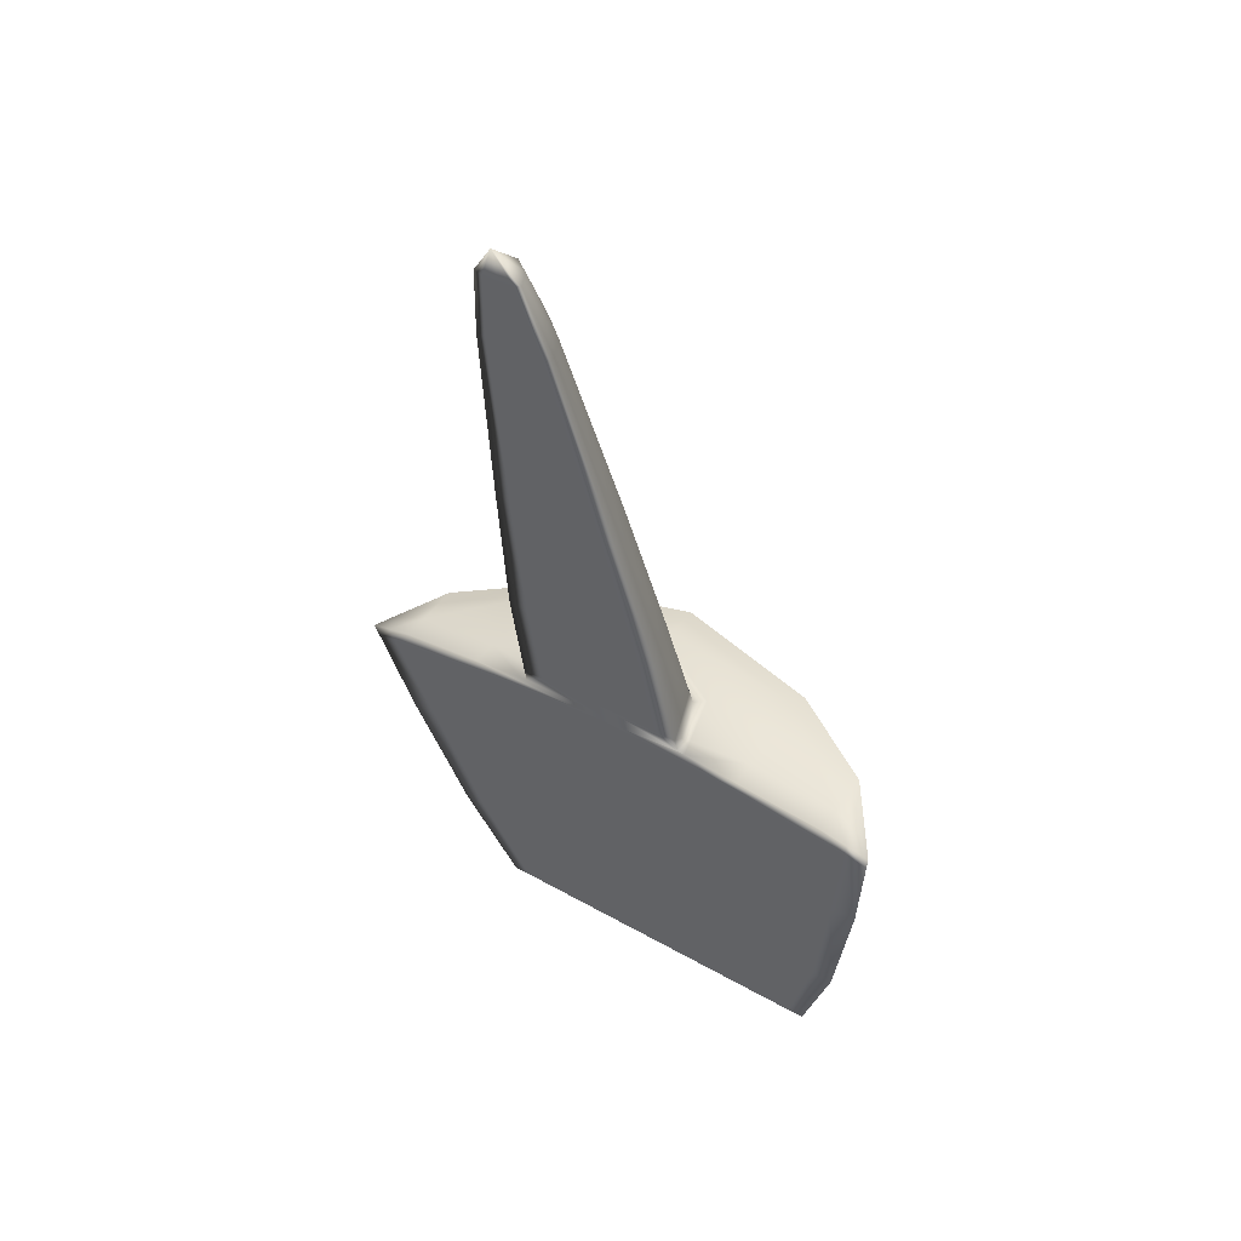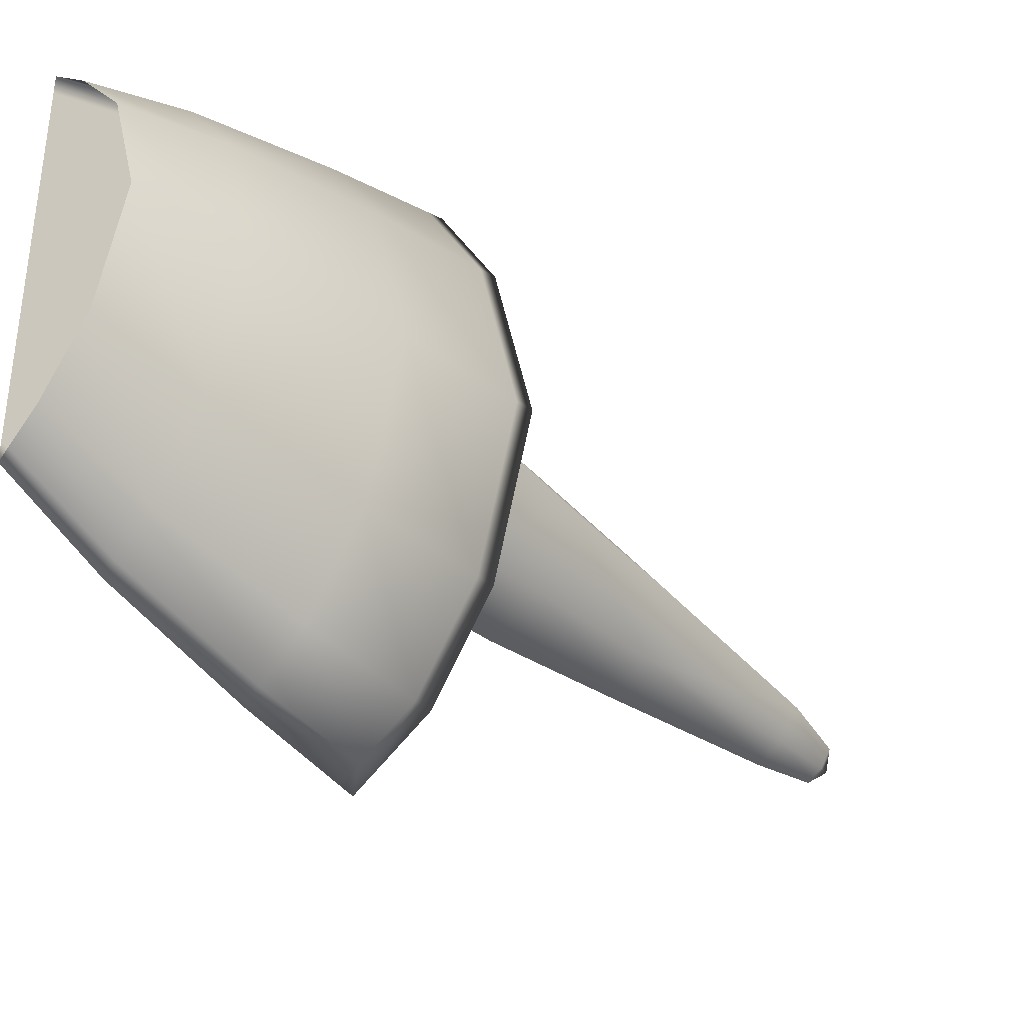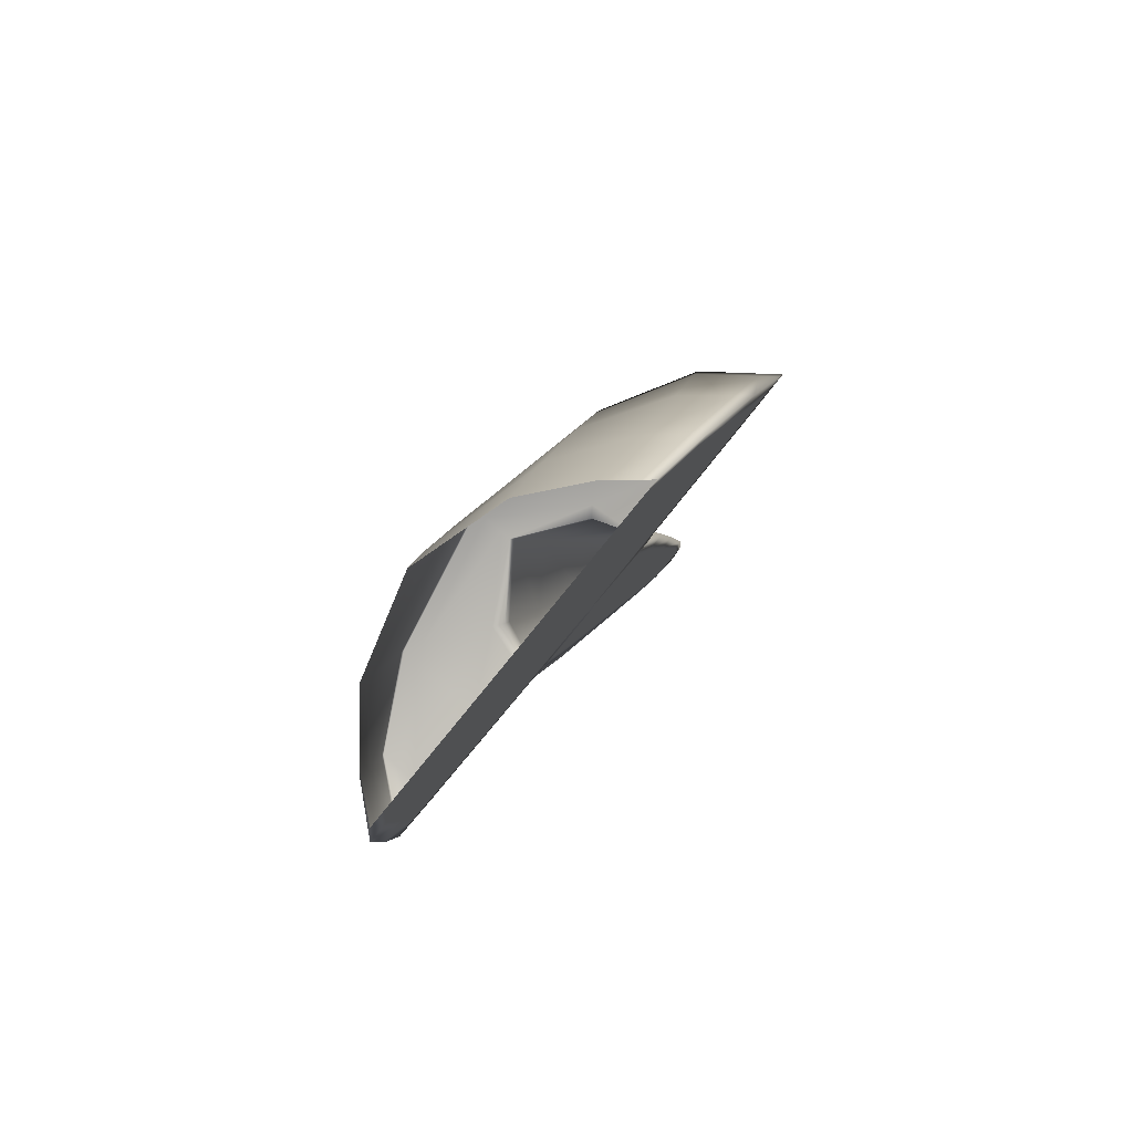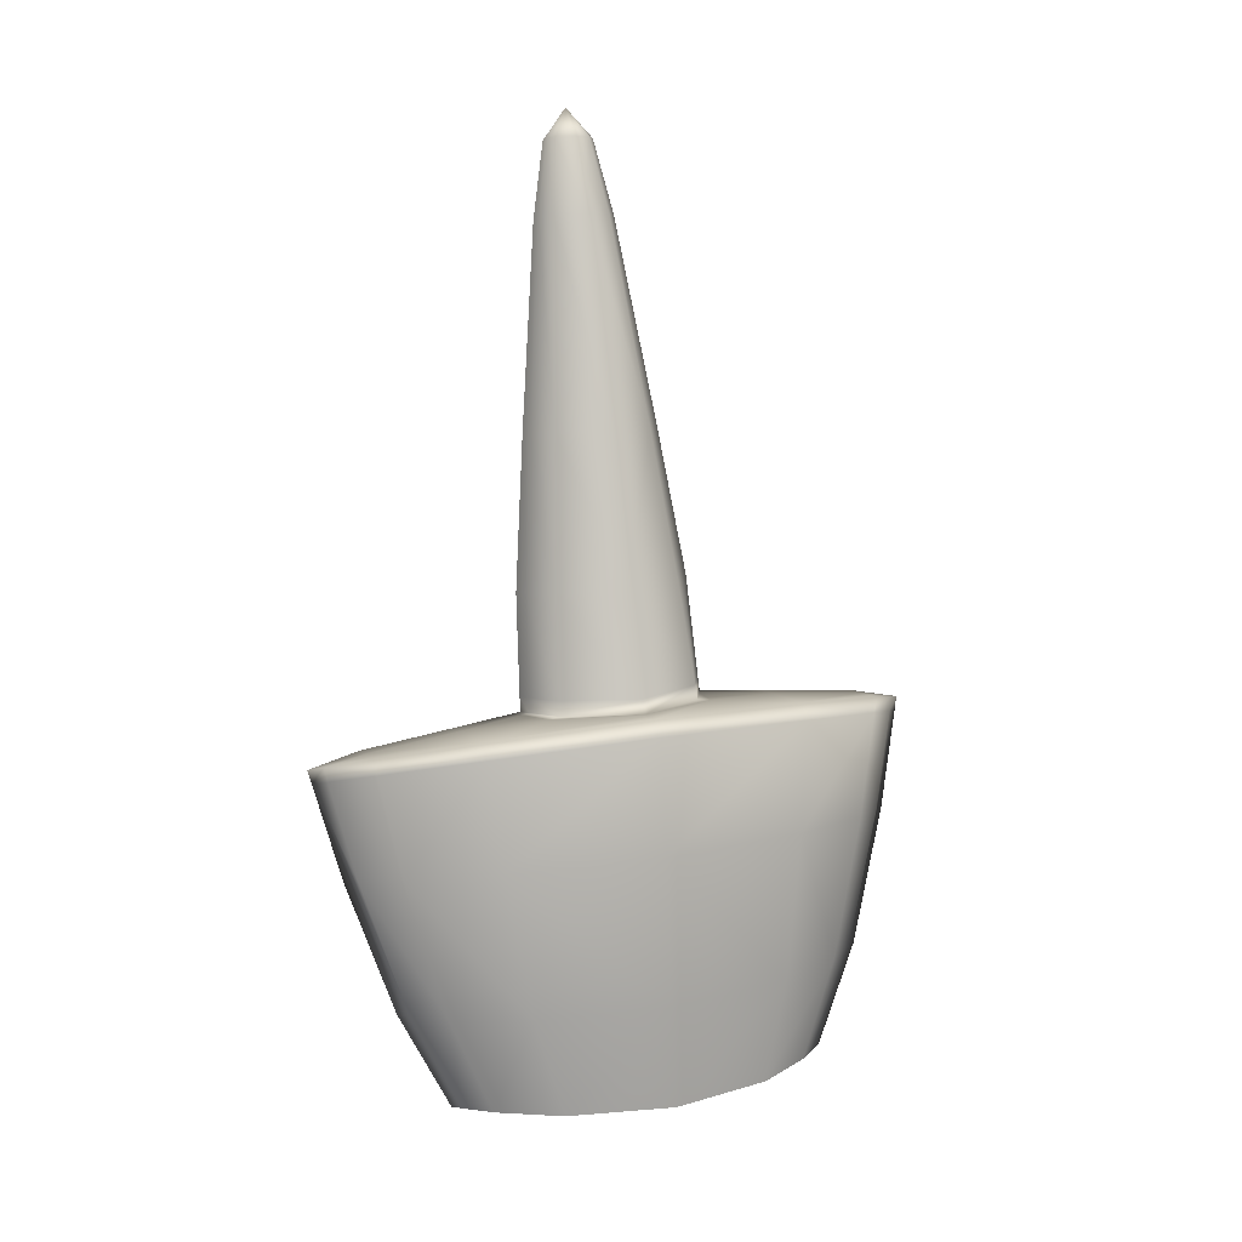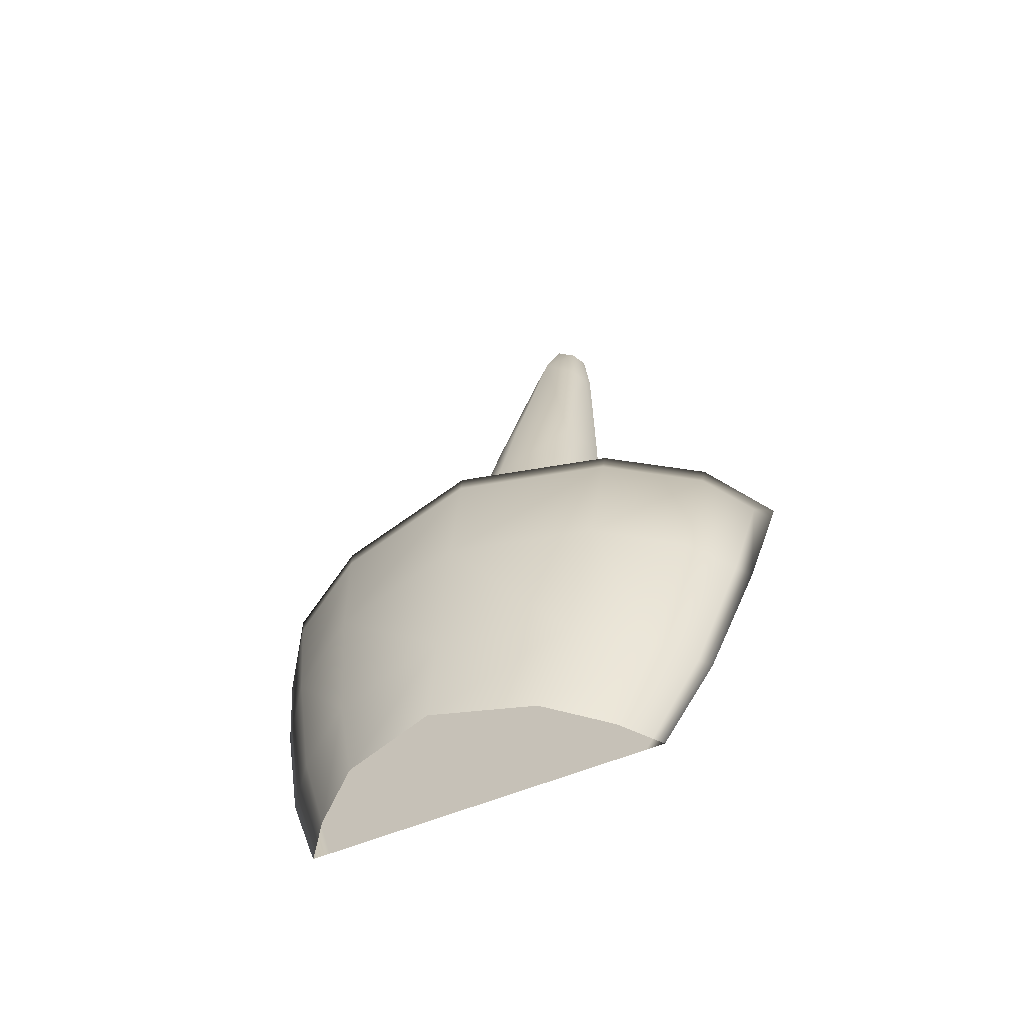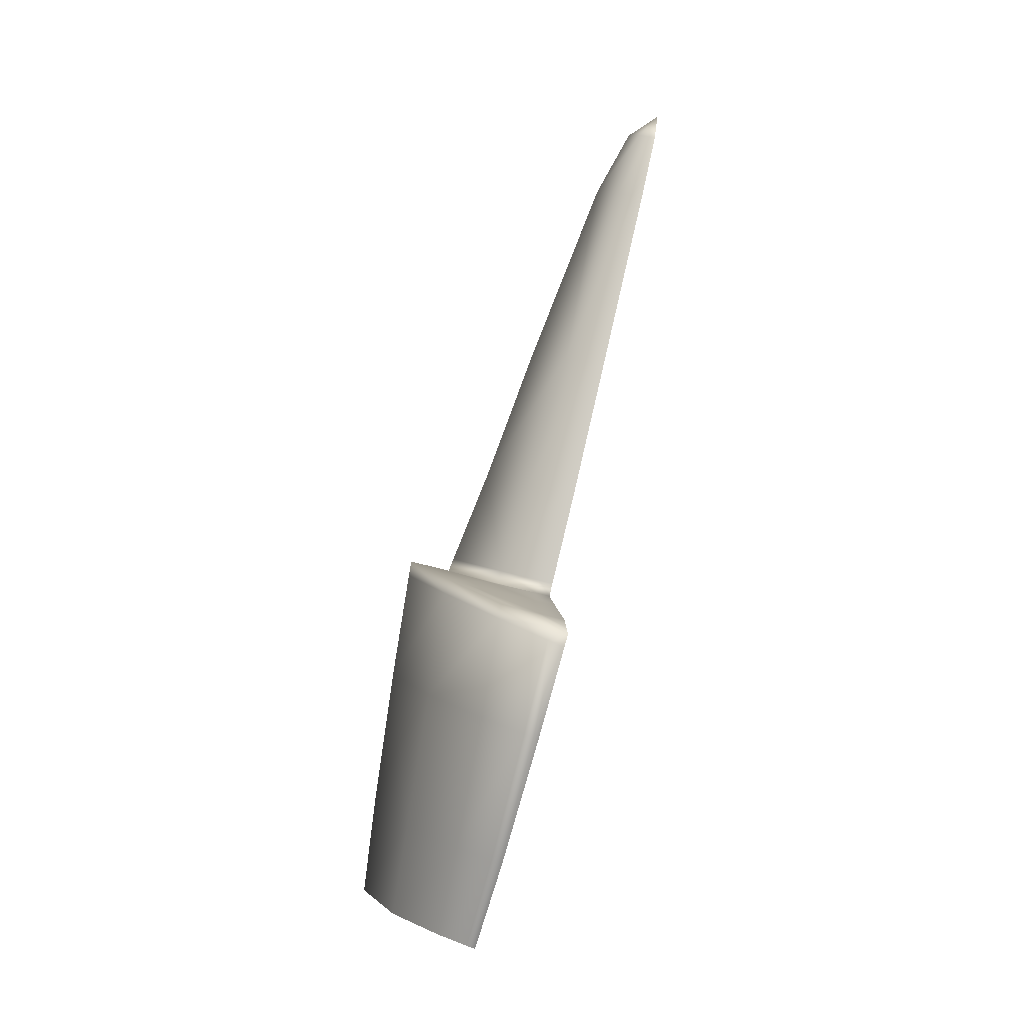
<metadata>
{"format":"obj","ext":"obj","renderer":"f3d","projection":"perspective","resolution":1024,"background":"white","views":[{"elev":35.8,"azim":-52.8,"up":"+Y"},{"elev":-38.1,"azim":56.9,"up":"+Z"},{"elev":-76.0,"azim":141.4,"up":"+Y"},{"elev":19.9,"azim":71.9,"up":"+Y"},{"elev":-46.2,"azim":117.9,"up":"+Y"},{"elev":-0.3,"azim":174.0,"up":"+Y"}]}
</metadata>
<code>
g pm0503_00_LSwordASkin
v 0.3495 0.4597 0.3007
v 0.3516 0.4547 0.3007
v 0.3333 0.4501 0.3265
v 0.3317 0.4552 0.3261
v 0.3204 0.4909 0.3233
v 0.3353 0.4946 0.3007
v 0.3164 0.4514 0.3324
v 0.3178 0.4462 0.3327
v 0.3113 0.4501 0.3346
v 0.3126 0.4449 0.3348
v 0.3023 0.4863 0.3328
v 0.3068 0.4875 0.3304
v 0.2888 0.5406 0.3258
v 0.2924 0.5415 0.3239
v 0.2707 0.613 0.3156
v 0.3035 0.5442 0.3182
v 0.3155 0.5472 0.3007
v 0.2731 0.6135 0.3144
v 0.2641 0.6394 0.3099
v 0.2801 0.6153 0.3108
v 0.2876 0.6172 0.3007
v 0.2656 0.6397 0.3091
v 0.2614 0.6502 0.3007
v 0.27 0.6408 0.3068
v 0.2739 0.6418 0.3007
v 0.3498 0.3101 0.2324
v 0.3375 0.3452 0.2125
v 0.3464 0.3092 0.2294
v 0.3415 0.3462 0.2162
v 0.36 0.3126 0.2414
v 0.3302 0.3957 0.202
v 0.3253 0.394 0.1976
v 0.3536 0.3492 0.2273
v 0.3769 0.3168 0.263
v 0.3222 0.4314 0.1944
v 0.3166 0.4289 0.1897
v 0.3154 0.4339 0.1886
v 0.3211 0.4365 0.1933
v 0.3451 0.4007 0.215
v 0.3391 0.4388 0.2084
v 0.3383 0.4443 0.2075
v 0.3562 0.4529 0.2422
v 0.3716 0.3536 0.2536
v 0.3874 0.3195 0.3007
v 0.3635 0.4068 0.246
v 0.3571 0.4471 0.2427
v 0.3675 0.4586 0.3007
v 0.3829 0.3565 0.3007
v 0.3769 0.3168 0.3384
v 0.3752 0.4108 0.3007
v 0.3685 0.4527 0.3007
v 0.3562 0.4529 0.3592
v 0.3716 0.3536 0.3478
v 0.36 0.3126 0.36
v 0.3635 0.4068 0.3554
v 0.3571 0.4471 0.3587
v 0.3383 0.4443 0.3939
v 0.3536 0.3492 0.3741
v 0.3498 0.3101 0.369
v 0.3451 0.4007 0.3864
v 0.3391 0.4388 0.393
v 0.3211 0.4365 0.4081
v 0.3415 0.3462 0.3853
v 0.3464 0.3092 0.372
v 0.3375 0.3452 0.389
v 0.3253 0.394 0.4038
v 0.3302 0.3957 0.3995
v 0.3166 0.4289 0.4117
v 0.3154 0.4339 0.4128
v 0.3222 0.4314 0.407
v 0.3127 0.4446 0.2636
v 0.3178 0.4462 0.2687
v 0.3126 0.4449 0.2666
v 0.3185 0.4461 0.2654
v 0.3223 0.4444 0.2422
v 0.3361 0.4505 0.2708
v 0.3133 0.4422 0.2422
v 0.3333 0.4501 0.2749
v 0.3142 0.4383 0.2075
v 0.3516 0.4547 0.3007
v 0.3233 0.4405 0.2075
v 0.3149 0.4359 0.1972
v 0.3555 0.4557 0.3007
v 0.3361 0.4505 0.3306
v 0.3333 0.4501 0.3265
v 0.3185 0.4461 0.336
v 0.3178 0.4462 0.3327
v 0.3126 0.4449 0.3348
v 0.3127 0.4446 0.3379
v 0.3223 0.4444 0.3592
v 0.3133 0.4422 0.3592
v 0.3233 0.4405 0.3939
v 0.3142 0.4383 0.3939
v 0.3149 0.4359 0.4043
v 0.35 0.4513 0.3592
v 0.3522 0.4524 0.3535
v 0.3633 0.4576 0.3007
v 0.3562 0.4529 0.3592
v 0.3383 0.4443 0.3939
v 0.3675 0.4586 0.3007
v 0.3522 0.4524 0.2479
v 0.3562 0.4529 0.2422
v 0.3323 0.4428 0.3939
v 0.3211 0.4365 0.4081
v 0.35 0.4513 0.2422
v 0.3229 0.4391 0.3995
v 0.3154 0.4339 0.4128
v 0.3323 0.4428 0.2075
v 0.3383 0.4443 0.2075
v 0.3211 0.4365 0.1933
v 0.3229 0.4391 0.2019
v 0.3154 0.4339 0.1886
v 0.3166 0.4289 0.4117
v 0.3149 0.4359 0.4043
v 0.3154 0.4339 0.4128
v 0.3163 0.4301 0.4029
v 0.3253 0.394 0.4038
v 0.3142 0.4383 0.3939
v 0.3253 0.3941 0.3935
v 0.3375 0.3452 0.389
v 0.325 0.3951 0.3007
v 0.3375 0.3452 0.3802
v 0.3156 0.4329 0.3823
v 0.3464 0.3092 0.372
v 0.3464 0.3092 0.3649
v 0.3375 0.3452 0.3007
v 0.3464 0.3092 0.3007
v 0.3143 0.4382 0.3488
v 0.3133 0.4422 0.3592
v 0.3127 0.4446 0.3379
v 0.3134 0.4418 0.3007
v 0.3126 0.4449 0.3348
v 0.3126 0.4449 0.3007
v 0.3126 0.4449 0.2666
v 0.3127 0.4446 0.2636
v 0.3133 0.4422 0.2422
v 0.3188 0.42 0.3007
v 0.3144 0.4377 0.2541
v 0.3156 0.4329 0.2191
v 0.3142 0.4383 0.2075
v 0.3163 0.4301 0.1986
v 0.3149 0.4359 0.1972
v 0.3253 0.3941 0.2079
v 0.3166 0.4289 0.1897
v 0.3154 0.4339 0.1886
v 0.3253 0.394 0.1976
v 0.3375 0.3452 0.2125
v 0.3375 0.3452 0.2213
v 0.3464 0.3092 0.2294
v 0.3464 0.3092 0.2365
v 0.3113 0.4501 0.3007
v 0.3126 0.4449 0.3348
v 0.3126 0.4449 0.3007
v 0.3113 0.4501 0.3261
v 0.3113 0.4501 0.3346
v 0.3023 0.4863 0.3248
v 0.3023 0.4863 0.3007
v 0.3023 0.4863 0.3328
v 0.2888 0.5406 0.3195
v 0.2888 0.5406 0.3007
v 0.2707 0.613 0.3119
v 0.2888 0.5406 0.3258
v 0.2707 0.613 0.3007
v 0.2707 0.613 0.3156
v 0.2645 0.638 0.3007
v 0.2641 0.6394 0.3099
v 0.2644 0.6384 0.3069
v 0.2614 0.6502 0.3007
v 0.3126 0.4449 0.2666
v 0.3178 0.4462 0.2687
v 0.3164 0.4514 0.269
v 0.3317 0.4552 0.2753
v 0.3333 0.4501 0.2749
v 0.3516 0.4547 0.3007
v 0.3495 0.4597 0.3007
v 0.3113 0.4501 0.2669
v 0.3353 0.4946 0.3007
v 0.3068 0.4875 0.271
v 0.3023 0.4863 0.2686
v 0.3204 0.4909 0.2781
v 0.2924 0.5415 0.2775
v 0.2888 0.5406 0.2756
v 0.3035 0.5442 0.2832
v 0.3155 0.5472 0.3007
v 0.2876 0.6172 0.3007
v 0.2731 0.6135 0.287
v 0.2707 0.613 0.2858
v 0.2801 0.6153 0.2906
v 0.2656 0.6397 0.2923
v 0.2641 0.6394 0.2915
v 0.2614 0.6502 0.3007
v 0.27 0.6408 0.2946
v 0.2739 0.6418 0.3007
v 0.2707 0.613 0.2895
v 0.2707 0.613 0.3007
v 0.2888 0.5406 0.3007
v 0.2645 0.638 0.3007
v 0.2888 0.5406 0.2819
v 0.3023 0.4863 0.3007
v 0.2644 0.6384 0.2945
v 0.2614 0.6502 0.3007
v 0.2641 0.6394 0.2915
v 0.2707 0.613 0.2858
v 0.2888 0.5406 0.2756
v 0.3023 0.4863 0.2766
v 0.3113 0.4501 0.3007
v 0.3023 0.4863 0.2686
v 0.3113 0.4501 0.2753
v 0.3126 0.4449 0.3007
v 0.3113 0.4501 0.2669
v 0.3126 0.4449 0.2666
g pm0503_00_LSwordASkin_0
f 3 2 1
f 4 3 1
f 4 1 5
f 1 6 5
f 4 7 3
f 7 8 3
f 7 9 8
f 9 10 8
f 11 9 7
f 12 7 4
f 12 11 7
f 5 12 4
f 13 11 12
f 14 13 12
f 14 12 5
f 15 13 14
f 5 6 16
f 16 14 5
f 6 17 16
f 18 15 14
f 18 14 16
f 19 15 18
f 16 17 20
f 20 18 16
f 17 21 20
f 22 19 18
f 22 18 20
f 23 19 22
f 20 21 24
f 24 22 20
f 24 23 22
f 21 25 24
f 24 25 23
f 28 27 26
f 27 29 26
f 26 29 30
f 31 29 27
f 32 31 27
f 29 33 30
f 29 31 33
f 30 33 34
f 35 31 32
f 36 35 32
f 36 37 35
f 37 38 35
f 31 35 39
f 31 39 33
f 35 38 40
f 35 40 39
f 38 41 40
f 40 41 42
f 33 43 34
f 44 34 43
f 33 39 45
f 39 40 45
f 43 33 45
f 46 40 42
f 40 46 45
f 46 42 47
f 48 44 43
f 49 44 48
f 43 45 50
f 45 46 50
f 48 43 50
f 51 46 47
f 46 51 50
f 51 47 52
f 53 49 48
f 49 53 54
f 48 50 55
f 50 51 55
f 53 48 55
f 56 51 52
f 51 56 55
f 56 52 57
f 53 58 54
f 54 58 59
f 53 55 60
f 55 56 60
f 58 53 60
f 61 56 57
f 56 61 60
f 57 62 61
f 58 63 59
f 59 63 64
f 63 65 64
f 66 65 63
f 67 63 58
f 67 66 63
f 60 67 58
f 68 66 67
f 62 69 68
f 61 70 60
f 70 67 60
f 70 68 67
f 62 70 61
f 70 62 68
f 73 72 71
f 72 74 71
f 74 75 71
f 74 72 76
f 74 76 75
f 75 77 71
f 72 78 76
f 79 77 75
f 76 78 80
f 81 79 75
f 82 79 81
f 83 76 80
f 83 80 84
f 80 85 84
f 84 85 86
f 85 87 86
f 87 88 86
f 88 89 86
f 86 89 90
f 84 86 90
f 89 91 90
f 90 91 92
f 91 93 92
f 93 94 92
f 84 90 95
f 95 90 92
f 84 96 83
f 96 84 95
f 83 97 76
f 96 97 83
f 95 98 96
f 96 98 97
f 99 98 95
f 98 100 97
f 97 101 76
f 97 100 101
f 76 101 75
f 100 102 101
f 103 99 95
f 103 95 92
f 99 103 104
f 101 105 75
f 101 102 105
f 75 105 81
f 92 106 103
f 103 106 104
f 94 106 92
f 104 106 94
f 107 104 94
f 105 102 108
f 105 108 81
f 102 109 108
f 108 109 110
f 111 81 108
f 111 108 110
f 111 82 81
f 111 110 82
f 110 112 82
f 115 114 113
f 114 116 113
f 117 113 116
f 116 114 118
f 119 117 116
f 120 117 119
f 119 116 121
f 122 119 121
f 122 120 119
f 116 123 121
f 123 116 118
f 124 120 122
f 125 124 122
f 125 122 126
f 126 122 121
f 127 125 126
f 123 118 128
f 118 129 128
f 129 130 128
f 130 131 128
f 131 130 132
f 133 131 132
f 133 134 131
f 134 135 131
f 135 136 131
f 123 128 137
f 137 128 131
f 121 123 137
f 131 138 137
f 136 138 131
f 137 138 121
f 138 136 139
f 138 139 121
f 136 140 139
f 141 139 140
f 139 141 121
f 142 141 140
f 141 143 121
f 126 121 143
f 141 142 144
f 141 144 143
f 142 145 144
f 144 146 143
f 143 146 147
f 148 126 143
f 148 143 147
f 127 126 148
f 148 147 149
f 150 127 148
f 150 148 149
f 153 152 151
f 152 154 151
f 152 155 154
f 154 156 151
f 154 155 156
f 156 157 151
f 155 158 156
f 156 159 157
f 156 158 159
f 159 160 157
f 159 161 160
f 158 162 159
f 159 162 161
f 161 163 160
f 162 164 161
f 165 163 161
f 161 164 166
f 167 165 161
f 167 161 166
f 168 165 167
f 168 167 166
f 171 170 169
f 171 172 170
f 172 173 170
f 173 172 174
f 172 175 174
f 176 171 169
f 175 172 177
f 178 171 176
f 171 178 172
f 179 178 176
f 172 180 177
f 178 180 172
f 181 178 179
f 178 181 180
f 182 181 179
f 177 180 183
f 181 183 180
f 184 177 183
f 184 183 185
f 186 181 182
f 181 186 183
f 187 186 182
f 183 188 185
f 186 188 183
f 189 186 187
f 186 189 188
f 190 189 187
f 190 191 189
f 188 192 185
f 189 192 188
f 191 192 189
f 192 193 185
f 193 192 191
f 196 195 194
f 194 195 197
f 198 196 194
f 199 196 198
f 200 194 197
f 200 197 201
f 200 201 202
f 200 202 194
f 202 203 194
f 194 203 198
f 203 204 198
f 205 199 198
f 198 204 205
f 206 199 205
f 204 207 205
f 208 206 205
f 205 207 208
f 206 208 209
f 207 210 208
f 208 211 209
f 208 210 211

</code>
